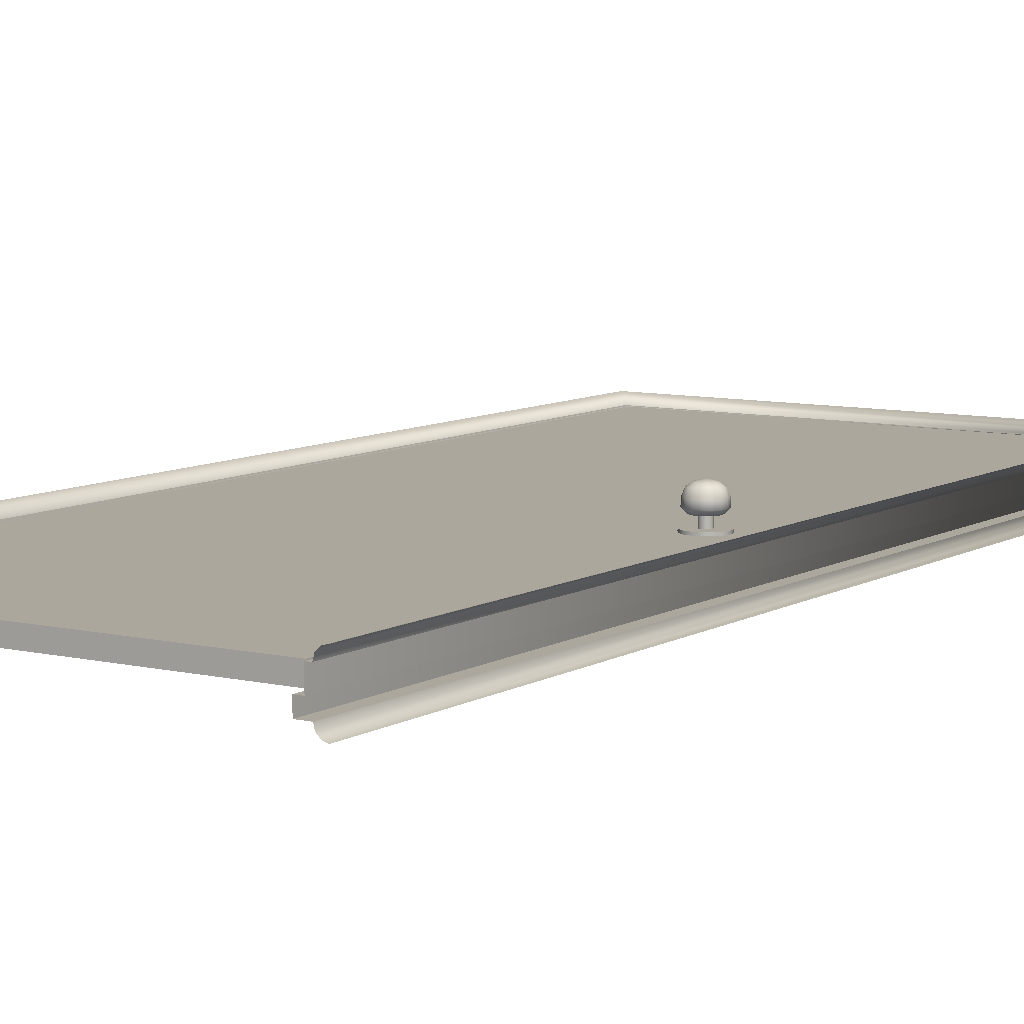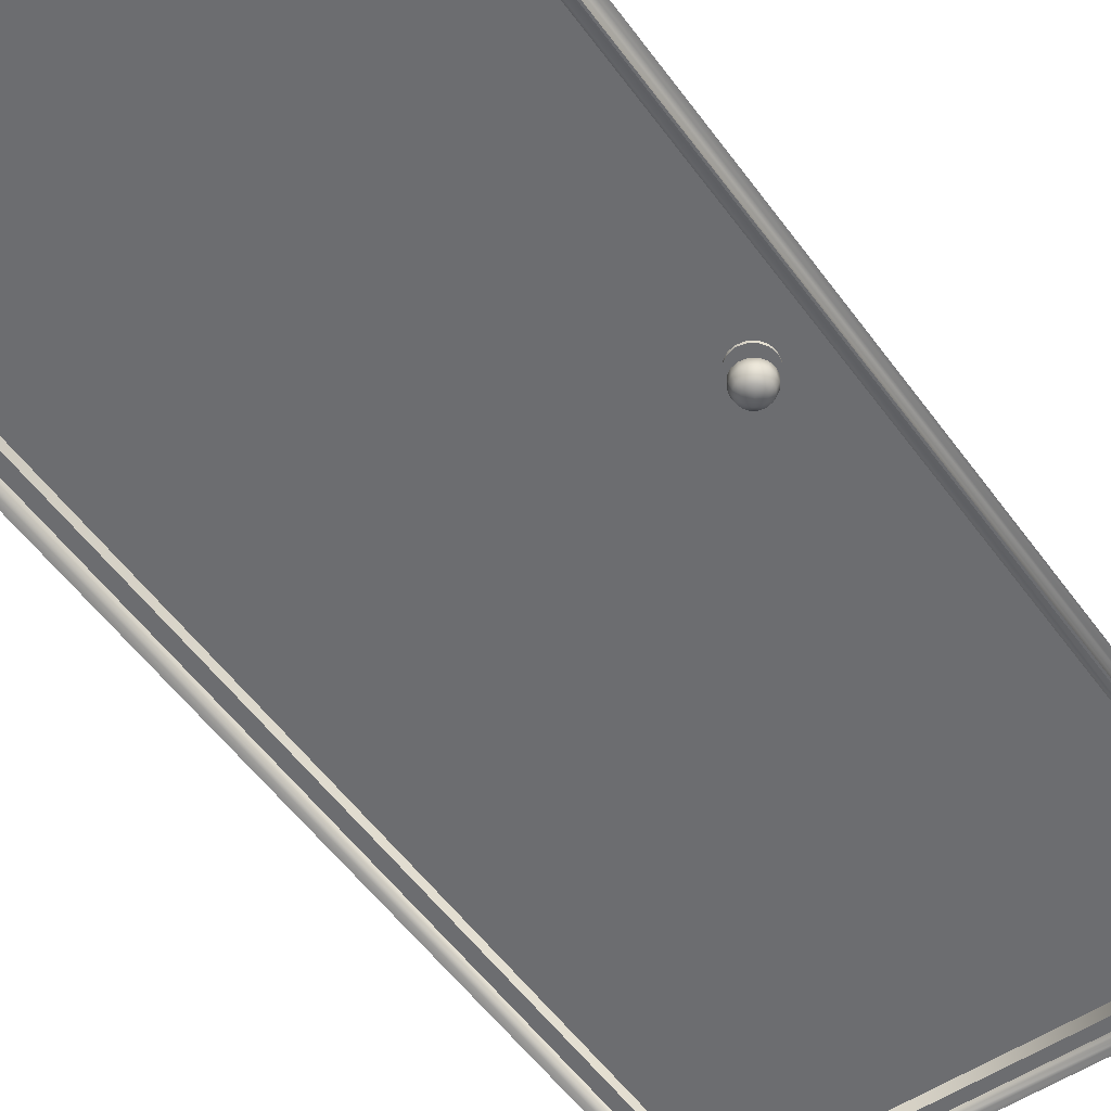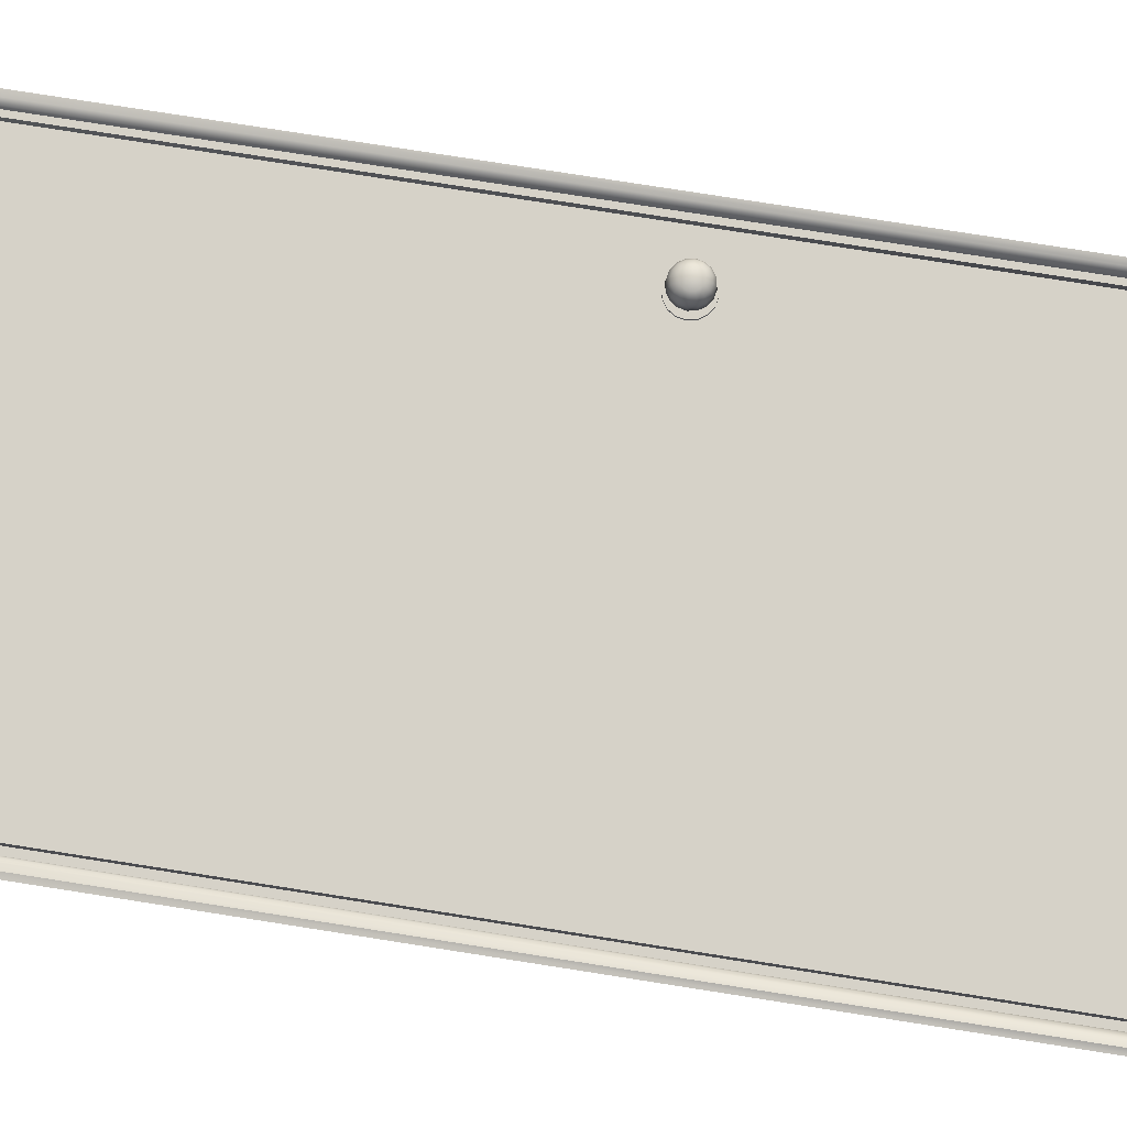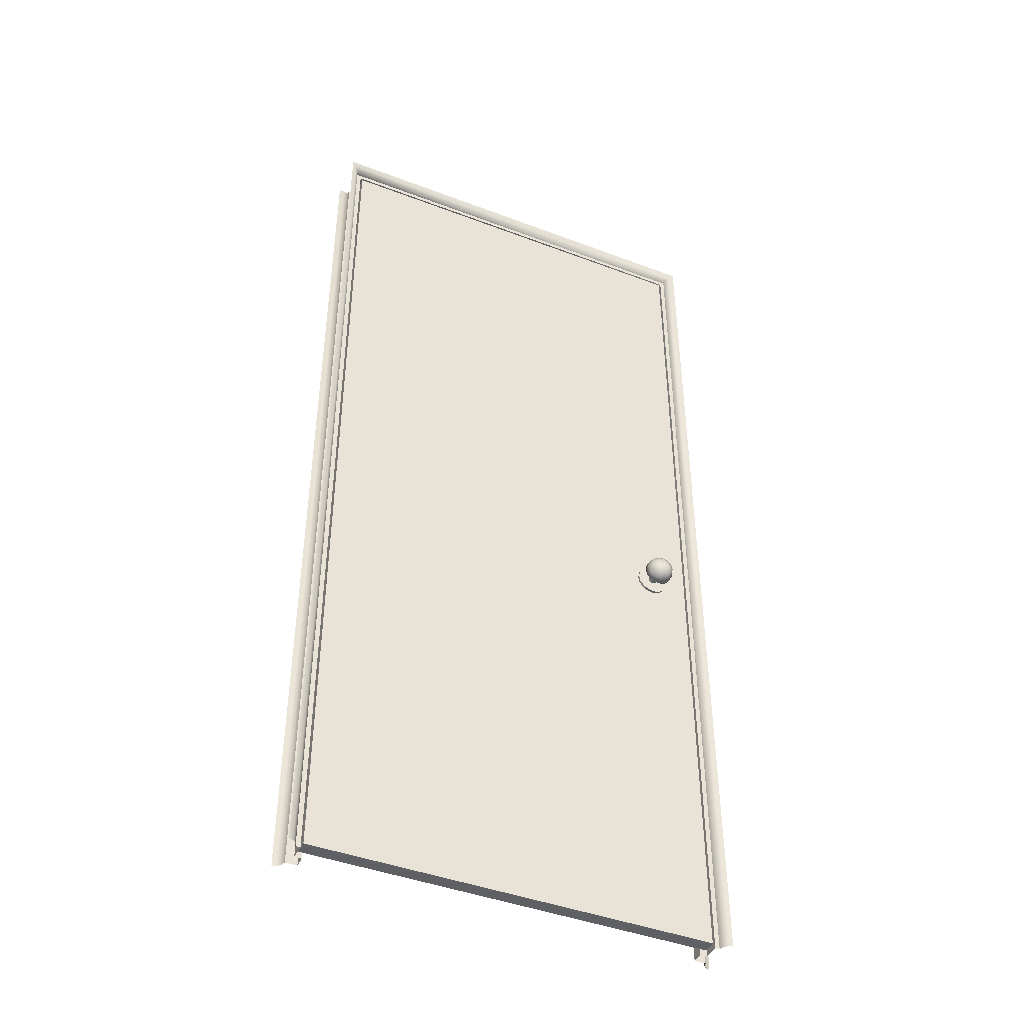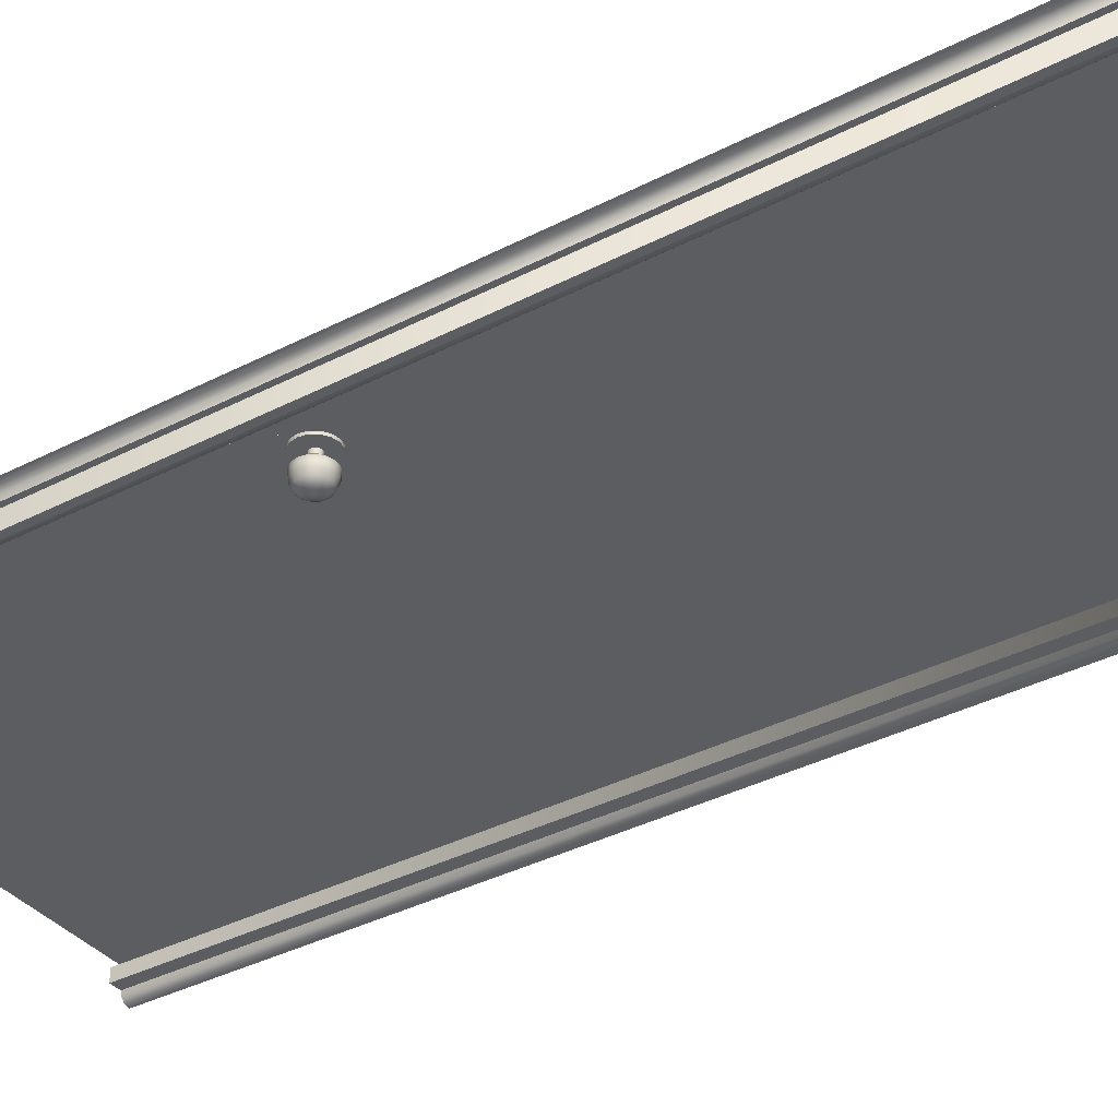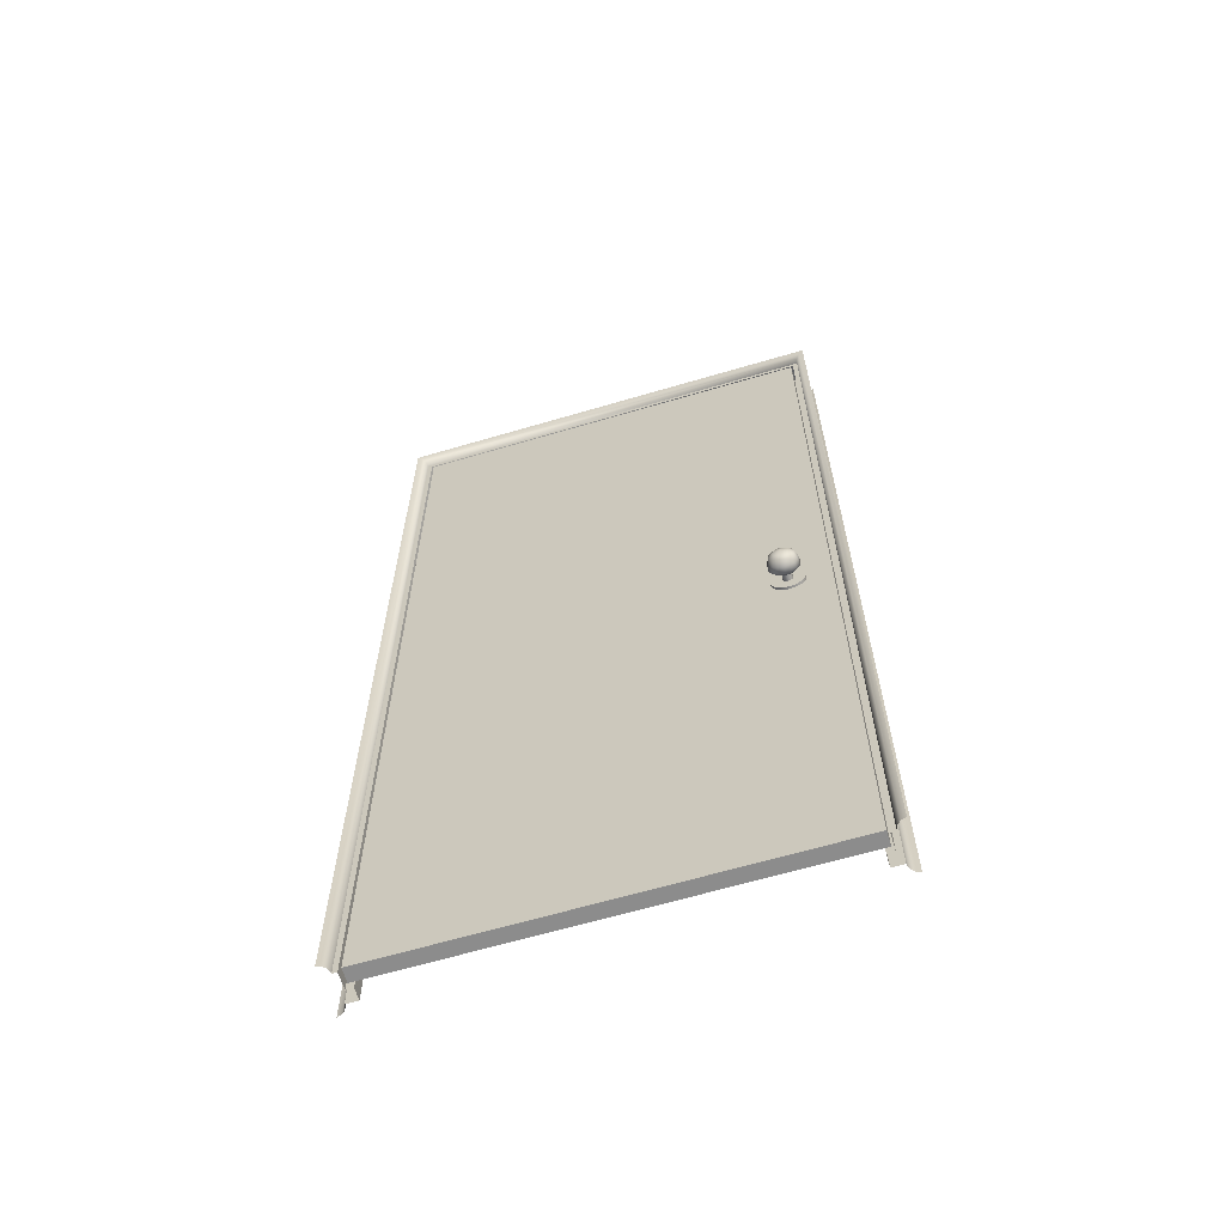
<metadata>
{"format":"obj","ext":"obj","renderer":"f3d","projection":"perspective","resolution":1024,"background":"white","views":[{"elev":8.3,"azim":33.1,"up":"+Z"},{"elev":-54.0,"azim":35.2,"up":"+Z"},{"elev":78.2,"azim":-81.1,"up":"+Z"},{"elev":-43.6,"azim":-24.1,"up":"+Y"},{"elev":-36.3,"azim":124.2,"up":"+Z"},{"elev":-64.2,"azim":16.6,"up":"+Y"}]}
</metadata>
<code>
v  -43.5 -104 3
v  -43.5 -104 -0
v  43.5 -104 -0
v  43.5 -104 3
v  -43.5 101.5 3
v  43.5 101.5 3
v  43.5 101.5 -0
v  -43.5 101.5 -0
v  38.5 -10 -0.5
v  38.23 -8.661 -0.5
v  38.23 -8.661 3.5
v  38.5 -10 3.5
v  37.47 -7.525 -0.5
v  37.47 -7.525 3.5
v  36.34 -6.766 -0.5
v  36.34 -6.766 3.5
v  35 -6.5 -0.5
v  35 -6.5 3.5
v  33.66 -6.766 -0.5
v  33.66 -6.766 3.5
v  32.53 -7.525 -0.5
v  32.53 -7.525 3.5
v  31.77 -8.661 -0.5
v  31.77 -8.661 3.5
v  31.5 -10 -0.5
v  31.5 -10 3.5
v  31.77 -11.34 -0.5
v  31.77 -11.34 3.5
v  32.53 -12.47 -0.5
v  32.53 -12.47 3.5
v  33.66 -13.23 -0.5
v  33.66 -13.23 3.5
v  35 -13.5 -0.5
v  35 -13.5 3.5
v  36.34 -13.23 -0.5
v  36.34 -13.23 3.5
v  37.47 -12.47 -0.5
v  37.47 -12.47 3.5
v  38.23 -11.34 -0.5
v  38.23 -11.34 3.5
v  36 -10 -3.5
v  35.92 -9.617 -3.5
v  35.92 -9.617 6.5
v  36 -10 6.5
v  35.71 -9.293 -3.5
v  35.71 -9.293 6.5
v  35.38 -9.076 -3.5
v  35.38 -9.076 6.5
v  35 -9 -3.5
v  35 -9 6.5
v  34.62 -9.076 -3.5
v  34.62 -9.076 6.5
v  34.29 -9.293 -3.5
v  34.29 -9.293 6.5
v  34.08 -9.617 -3.5
v  34.08 -9.617 6.5
v  34 -10 -3.5
v  34 -10 6.5
v  34.08 -10.38 -3.5
v  34.08 -10.38 6.5
v  34.29 -10.71 -3.5
v  34.29 -10.71 6.5
v  34.62 -10.92 -3.5
v  34.62 -10.92 6.5
v  35 -11 -3.5
v  35 -11 6.5
v  35.38 -10.92 -3.5
v  35.38 -10.92 6.5
v  35.71 -10.71 -3.5
v  35.71 -10.71 6.5
v  35.92 -10.38 -3.5
v  35.92 -10.38 6.5
v  35 -7.776 -2.293
v  34.15 -7.946 -2.293
v  35 -10 -2
v  35 -6.838 -3.139
v  33.79 -7.079 -3.139
v  35 -6.938 -4.459
v  33.83 -7.171 -4.459
v  35 -7.433 -5.675
v  34.02 -7.628 -5.675
v  35 -8.383 -6.315
v  34.38 -8.506 -6.315
v  35 -10 -6.716
v  33.43 -8.428 -2.293
v  32.76 -7.764 -3.139
v  32.84 -7.835 -4.459
v  33.18 -8.185 -5.675
v  33.86 -8.856 -6.315
v  32.95 -9.149 -2.293
v  32.08 -8.79 -3.139
v  32.17 -8.828 -4.459
v  32.63 -9.018 -5.675
v  33.51 -9.381 -6.315
v  32.78 -10 -2.293
v  31.84 -10 -3.139
v  31.94 -10 -4.459
v  32.43 -10 -5.675
v  33.38 -10 -6.315
v  32.95 -10.85 -2.293
v  32.08 -11.21 -3.139
v  32.17 -11.17 -4.459
v  32.63 -10.98 -5.675
v  33.51 -10.62 -6.315
v  33.43 -11.57 -2.293
v  32.76 -12.24 -3.139
v  32.84 -12.16 -4.459
v  33.18 -11.82 -5.675
v  33.86 -11.14 -6.315
v  34.15 -12.05 -2.293
v  33.79 -12.92 -3.139
v  33.83 -12.83 -4.459
v  34.02 -12.37 -5.675
v  34.38 -11.49 -6.315
v  35 -12.22 -2.293
v  35 -13.16 -3.139
v  35 -13.06 -4.459
v  35 -12.57 -5.675
v  35 -11.62 -6.315
v  35.85 -12.05 -2.293
v  36.21 -12.92 -3.139
v  36.17 -12.83 -4.459
v  35.98 -12.37 -5.675
v  35.62 -11.49 -6.315
v  36.57 -11.57 -2.293
v  37.24 -12.24 -3.139
v  37.16 -12.16 -4.459
v  36.82 -11.82 -5.675
v  36.14 -11.14 -6.315
v  37.05 -10.85 -2.293
v  37.92 -11.21 -3.139
v  37.83 -11.17 -4.459
v  37.37 -10.98 -5.675
v  36.49 -10.62 -6.315
v  37.22 -10 -2.293
v  38.16 -10 -3.139
v  38.06 -10 -4.459
v  37.57 -10 -5.675
v  36.62 -10 -6.315
v  37.05 -9.149 -2.293
v  37.92 -8.79 -3.139
v  37.83 -8.828 -4.459
v  37.37 -9.018 -5.675
v  36.49 -9.381 -6.315
v  36.57 -8.428 -2.293
v  37.24 -7.764 -3.139
v  37.16 -7.835 -4.459
v  36.82 -8.185 -5.675
v  36.14 -8.856 -6.315
v  35.85 -7.946 -2.293
v  36.21 -7.079 -3.139
v  36.17 -7.171 -4.459
v  35.98 -7.628 -5.675
v  35.62 -8.506 -6.315
v  35 -7.776 5.293
v  35 -10 5
v  34.15 -7.946 5.293
v  33.79 -7.079 6.139
v  35 -6.838 6.139
v  33.83 -7.171 7.459
v  35 -6.938 7.459
v  34.02 -7.628 8.675
v  35 -7.433 8.675
v  34.38 -8.506 9.315
v  35 -8.383 9.315
v  35 -10 9.716
v  33.43 -8.428 5.293
v  32.76 -7.764 6.139
v  32.84 -7.835 7.459
v  33.18 -8.185 8.675
v  33.86 -8.856 9.315
v  32.95 -9.149 5.293
v  32.08 -8.79 6.139
v  32.17 -8.828 7.459
v  32.63 -9.018 8.675
v  33.51 -9.381 9.315
v  32.78 -10 5.293
v  31.84 -10 6.139
v  31.94 -10 7.459
v  32.43 -10 8.675
v  33.38 -10 9.315
v  32.95 -10.85 5.293
v  32.08 -11.21 6.139
v  32.17 -11.17 7.459
v  32.63 -10.98 8.675
v  33.51 -10.62 9.315
v  33.43 -11.57 5.293
v  32.76 -12.24 6.139
v  32.84 -12.16 7.459
v  33.18 -11.82 8.675
v  33.86 -11.14 9.315
v  34.15 -12.05 5.293
v  33.79 -12.92 6.139
v  33.83 -12.83 7.459
v  34.02 -12.37 8.675
v  34.38 -11.49 9.315
v  35 -12.22 5.293
v  35 -13.16 6.139
v  35 -13.06 7.459
v  35 -12.57 8.675
v  35 -11.62 9.315
v  35.85 -12.05 5.293
v  36.21 -12.92 6.139
v  36.17 -12.83 7.459
v  35.98 -12.37 8.675
v  35.62 -11.49 9.315
v  36.57 -11.57 5.293
v  37.24 -12.24 6.139
v  37.16 -12.16 7.459
v  36.82 -11.82 8.675
v  36.14 -11.14 9.315
v  37.05 -10.85 5.293
v  37.92 -11.21 6.139
v  37.83 -11.17 7.459
v  37.37 -10.98 8.675
v  36.49 -10.62 9.315
v  37.22 -10 5.293
v  38.16 -10 6.139
v  38.06 -10 7.459
v  37.57 -10 8.675
v  36.62 -10 9.315
v  37.05 -9.149 5.293
v  37.92 -8.79 6.139
v  37.83 -8.828 7.459
v  37.37 -9.018 8.675
v  36.49 -9.381 9.315
v  36.57 -8.428 5.293
v  37.24 -7.764 6.139
v  37.16 -7.835 7.459
v  36.82 -8.185 8.675
v  36.14 -8.856 9.315
v  35.85 -7.946 5.293
v  36.21 -7.079 6.139
v  36.17 -7.171 7.459
v  35.98 -7.628 8.675
v  35.62 -8.506 9.315
v  47 105 5
v  46 104 4.732
v  46 -105 4.732
v  47 -105 5
v  45.27 103.3 4
v  45.27 -105 4
v  45 103 3
v  45 -105 3
v  44 102 3
v  44 -105 3
v  44 102 -0.5
v  44 -105 -0.5
v  42.5 100.5 -0.5
v  42.5 -105 -0.5
v  42.5 100.5 -3
v  42.5 -105 -3
v  45 103 -3
v  45 -105 -3
v  45.27 103.3 -4
v  45.27 -105 -4
v  46 104 -4.732
v  46 -105 -4.732
v  47 105 -5
v  47 -105 -5
v  -47 105 5
v  -46 104 4.732
v  -45.27 103.3 4
v  -45 103 3
v  -44 102 3
v  -44 102 -0.5
v  -42.5 100.5 -0.5
v  -42.5 100.5 -3
v  -45 103 -3
v  -45.27 103.3 -4
v  -46 104 -4.732
v  -47 105 -5
v  -47 -105 5
v  -46 -105 4.732
v  -45.27 -105 4
v  -45 -105 3
v  -44 -105 3
v  -44 -105 -0.5
v  -42.5 -105 -0.5
v  -42.5 -105 -3
v  -45 -105 -3
v  -45.27 -105 -4
v  -46 -105 -4.732
v  -47 -105 -5
g Object002
f 1 2 3 4
f 5 6 7 8
f 1 4 6 5
f 4 3 7 6
f 3 2 8 7
f 2 1 5 8
f 9 10 11 12
f 10 13 14 11
f 13 15 16 14
f 15 17 18 16
f 17 19 20 18
f 19 21 22 20
f 21 23 24 22
f 23 25 26 24
f 25 27 28 26
f 27 29 30 28
f 29 31 32 30
f 31 33 34 32
f 33 35 36 34
f 35 37 38 36
f 37 39 40 38
f 39 9 12 40
f 37 35 33 9
f 33 31 29 25
f 29 27 25
f 25 23 21 17
f 21 19 17
f 17 15 13 9
f 13 10 9
f 25 17 9 33
f 39 37 9
f 11 14 16 40
f 16 18 20 24
f 20 22 24
f 24 26 28 32
f 28 30 32
f 32 34 36 40
f 36 38 40
f 24 32 40 16
f 12 11 40
f 41 42 43 44
f 42 45 46 43
f 45 47 48 46
f 47 49 50 48
f 49 51 52 50
f 51 53 54 52
f 53 55 56 54
f 55 57 58 56
f 57 59 60 58
f 59 61 62 60
f 61 63 64 62
f 63 65 66 64
f 65 67 68 66
f 67 69 70 68
f 69 71 72 70
f 71 41 44 72
f 73 74 75
f 73 76 77 74
f 76 78 79 77
f 78 80 81 79
f 80 82 83 81
f 82 84 83
f 74 85 75
f 74 77 86 85
f 77 79 87 86
f 79 81 88 87
f 81 83 89 88
f 84 89 83
f 85 90 75
f 85 86 91 90
f 86 87 92 91
f 87 88 93 92
f 88 89 94 93
f 89 84 94
f 90 95 75
f 90 91 96 95
f 91 92 97 96
f 92 93 98 97
f 93 94 99 98
f 84 99 94
f 95 100 75
f 95 96 101 100
f 96 97 102 101
f 97 98 103 102
f 98 99 104 103
f 99 84 104
f 100 105 75
f 100 101 106 105
f 101 102 107 106
f 102 103 108 107
f 103 104 109 108
f 84 109 104
f 105 110 75
f 105 106 111 110
f 106 107 112 111
f 107 108 113 112
f 108 109 114 113
f 84 114 109
f 110 115 75
f 110 111 116 115
f 111 112 117 116
f 112 113 118 117
f 113 114 119 118
f 114 84 119
f 115 120 75
f 115 116 121 120
f 116 117 122 121
f 117 118 123 122
f 118 119 124 123
f 84 124 119
f 120 125 75
f 120 121 126 125
f 121 122 127 126
f 122 123 128 127
f 123 124 129 128
f 124 84 129
f 125 130 75
f 125 126 131 130
f 126 127 132 131
f 127 128 133 132
f 128 129 134 133
f 84 134 129
f 130 135 75
f 130 131 136 135
f 131 132 137 136
f 132 133 138 137
f 133 134 139 138
f 134 84 139
f 135 140 75
f 135 136 141 140
f 136 137 142 141
f 137 138 143 142
f 138 139 144 143
f 84 144 139
f 140 145 75
f 140 141 146 145
f 141 142 147 146
f 142 143 148 147
f 143 144 149 148
f 144 84 149
f 145 150 75
f 145 146 151 150
f 146 147 152 151
f 147 148 153 152
f 148 149 154 153
f 149 84 154
f 150 73 75
f 150 151 76 73
f 151 152 78 76
f 152 153 80 78
f 153 154 82 80
f 84 82 154
f 155 156 157
f 155 157 158 159
f 159 158 160 161
f 161 160 162 163
f 163 162 164 165
f 165 164 166
f 157 156 167
f 157 167 168 158
f 158 168 169 160
f 160 169 170 162
f 162 170 171 164
f 166 164 171
f 167 156 172
f 167 172 173 168
f 168 173 174 169
f 169 174 175 170
f 170 175 176 171
f 171 176 166
f 172 156 177
f 172 177 178 173
f 173 178 179 174
f 174 179 180 175
f 175 180 181 176
f 166 176 181
f 177 156 182
f 177 182 183 178
f 178 183 184 179
f 179 184 185 180
f 180 185 186 181
f 181 186 166
f 182 156 187
f 182 187 188 183
f 183 188 189 184
f 184 189 190 185
f 185 190 191 186
f 166 186 191
f 187 156 192
f 187 192 193 188
f 188 193 194 189
f 189 194 195 190
f 190 195 196 191
f 166 191 196
f 192 156 197
f 192 197 198 193
f 193 198 199 194
f 194 199 200 195
f 195 200 201 196
f 196 201 166
f 197 156 202
f 197 202 203 198
f 198 203 204 199
f 199 204 205 200
f 200 205 206 201
f 166 201 206
f 202 156 207
f 202 207 208 203
f 203 208 209 204
f 204 209 210 205
f 205 210 211 206
f 206 211 166
f 207 156 212
f 207 212 213 208
f 208 213 214 209
f 209 214 215 210
f 210 215 216 211
f 166 211 216
f 212 156 217
f 212 217 218 213
f 213 218 219 214
f 214 219 220 215
f 215 220 221 216
f 216 221 166
f 217 156 222
f 217 222 223 218
f 218 223 224 219
f 219 224 225 220
f 220 225 226 221
f 166 221 226
f 222 156 227
f 222 227 228 223
f 223 228 229 224
f 224 229 230 225
f 225 230 231 226
f 226 231 166
f 227 156 232
f 227 232 233 228
f 228 233 234 229
f 229 234 235 230
f 230 235 236 231
f 231 236 166
f 232 156 155
f 232 155 159 233
f 233 159 161 234
f 234 161 163 235
f 235 163 165 236
f 166 236 165
f 237 238 239 240
f 238 241 242 239
f 241 243 244 242
f 243 245 246 244
f 245 247 248 246
f 248 247 249 250
f 249 251 252 250
f 251 253 254 252
f 253 255 256 254
f 255 257 258 256
f 257 259 260 258
f 261 262 238 237
f 262 263 241 238
f 263 264 243 241
f 264 265 245 243
f 265 266 247 245
f 266 267 249 247
f 267 268 251 249
f 268 269 253 251
f 269 270 255 253
f 270 271 257 255
f 271 272 259 257
f 261 273 274 262
f 262 274 275 263
f 263 275 276 264
f 264 276 277 265
f 265 277 278 266
f 278 279 267 266
f 267 279 280 268
f 268 280 281 269
f 269 281 282 270
f 270 282 283 271
f 271 283 284 272

</code>
